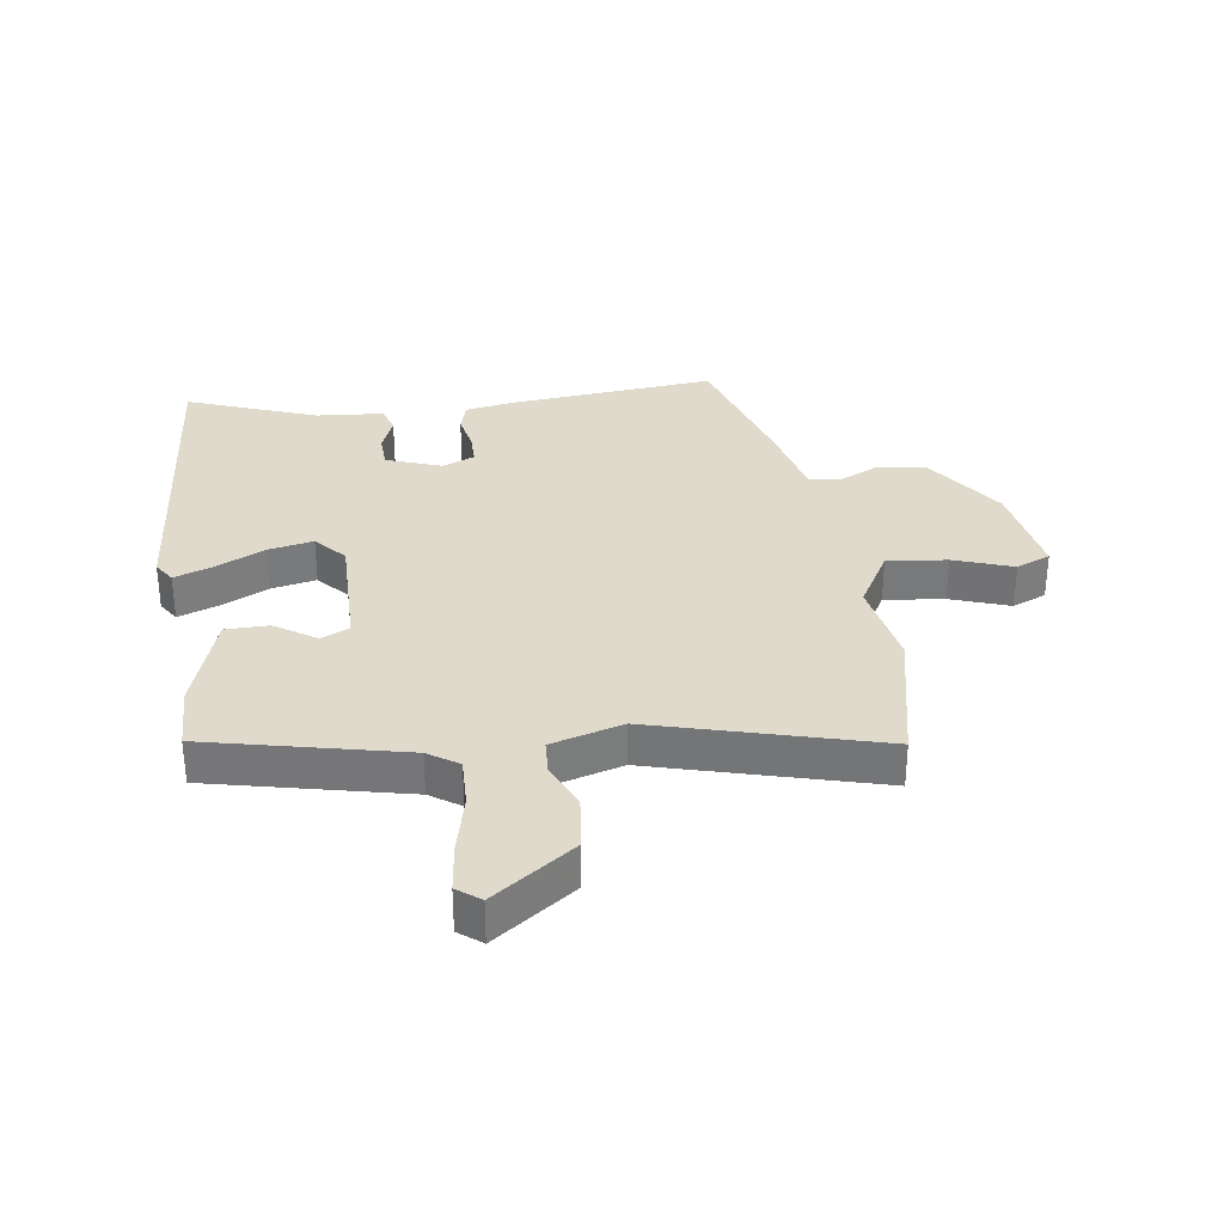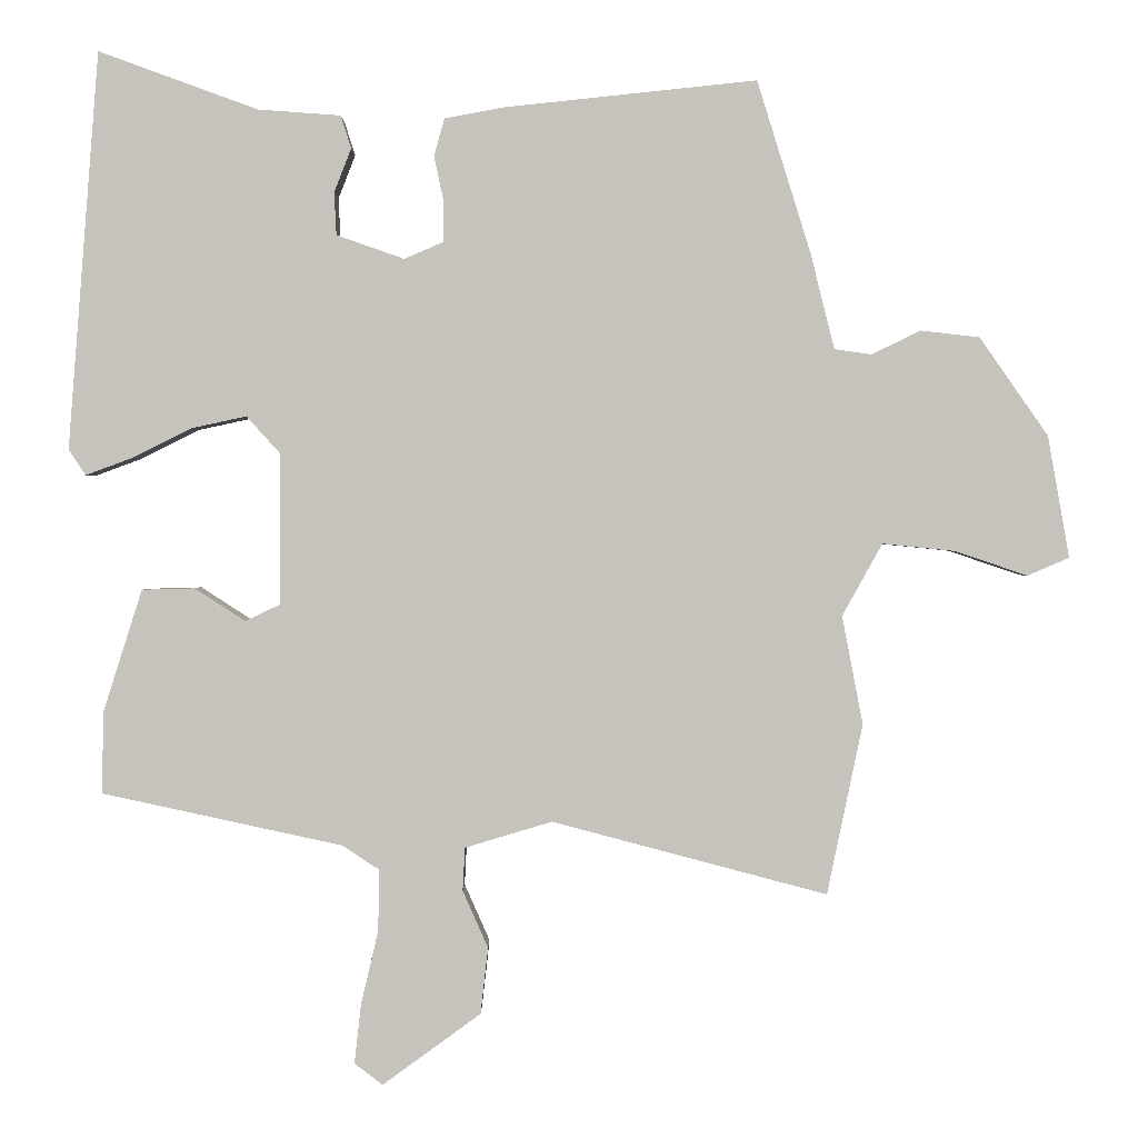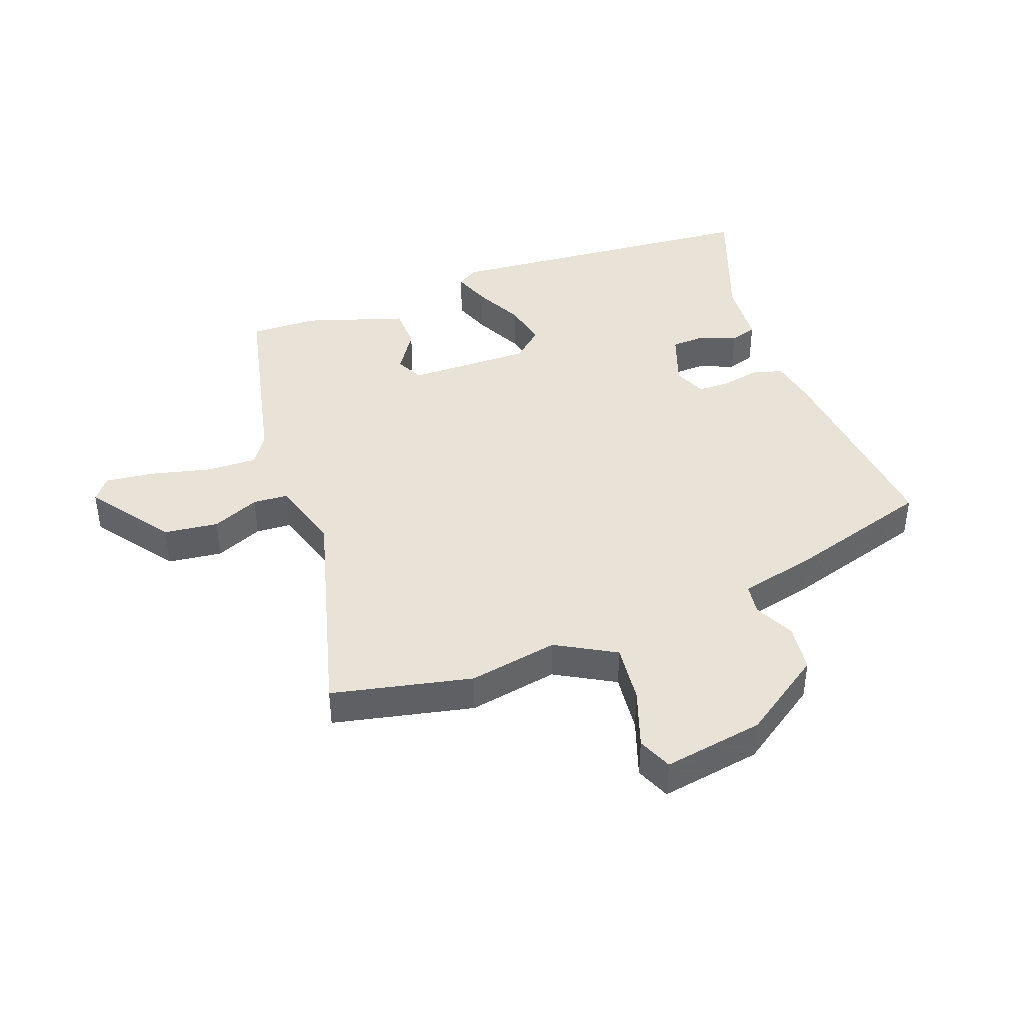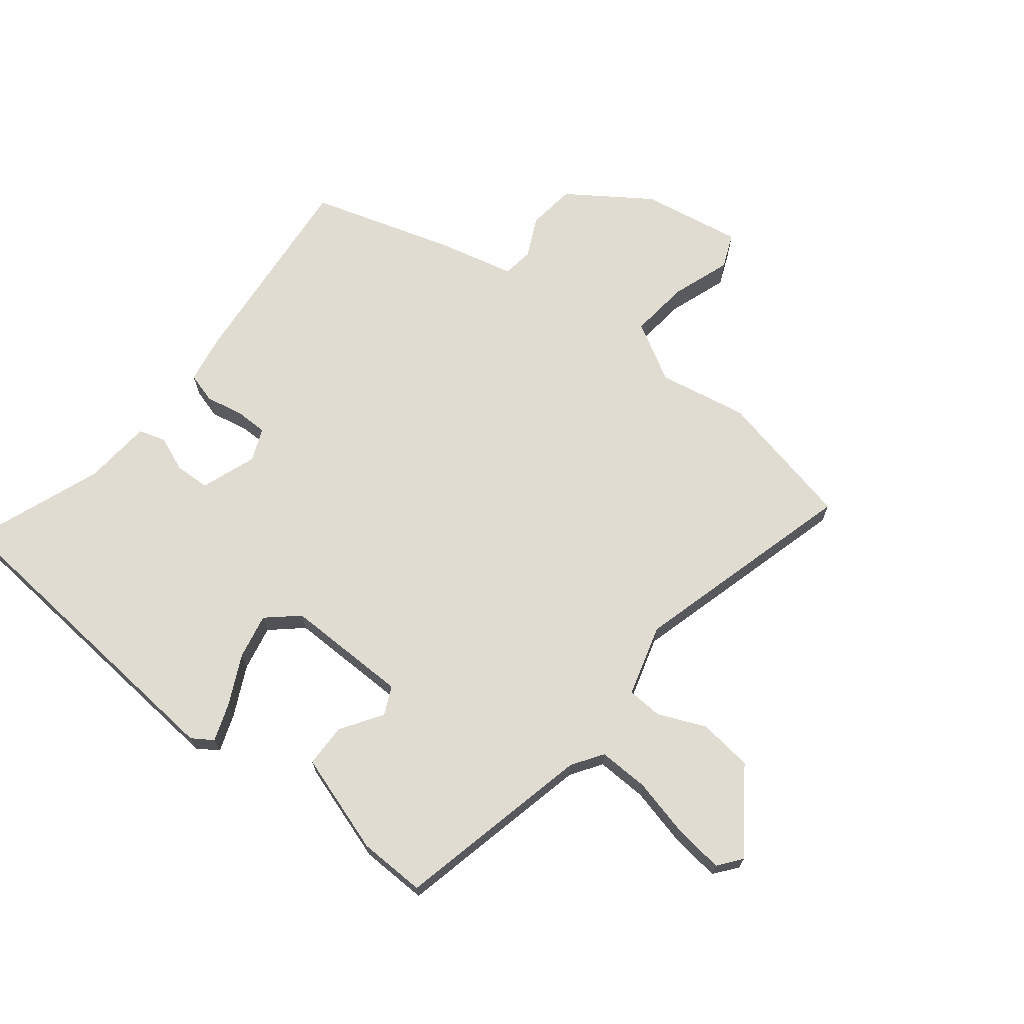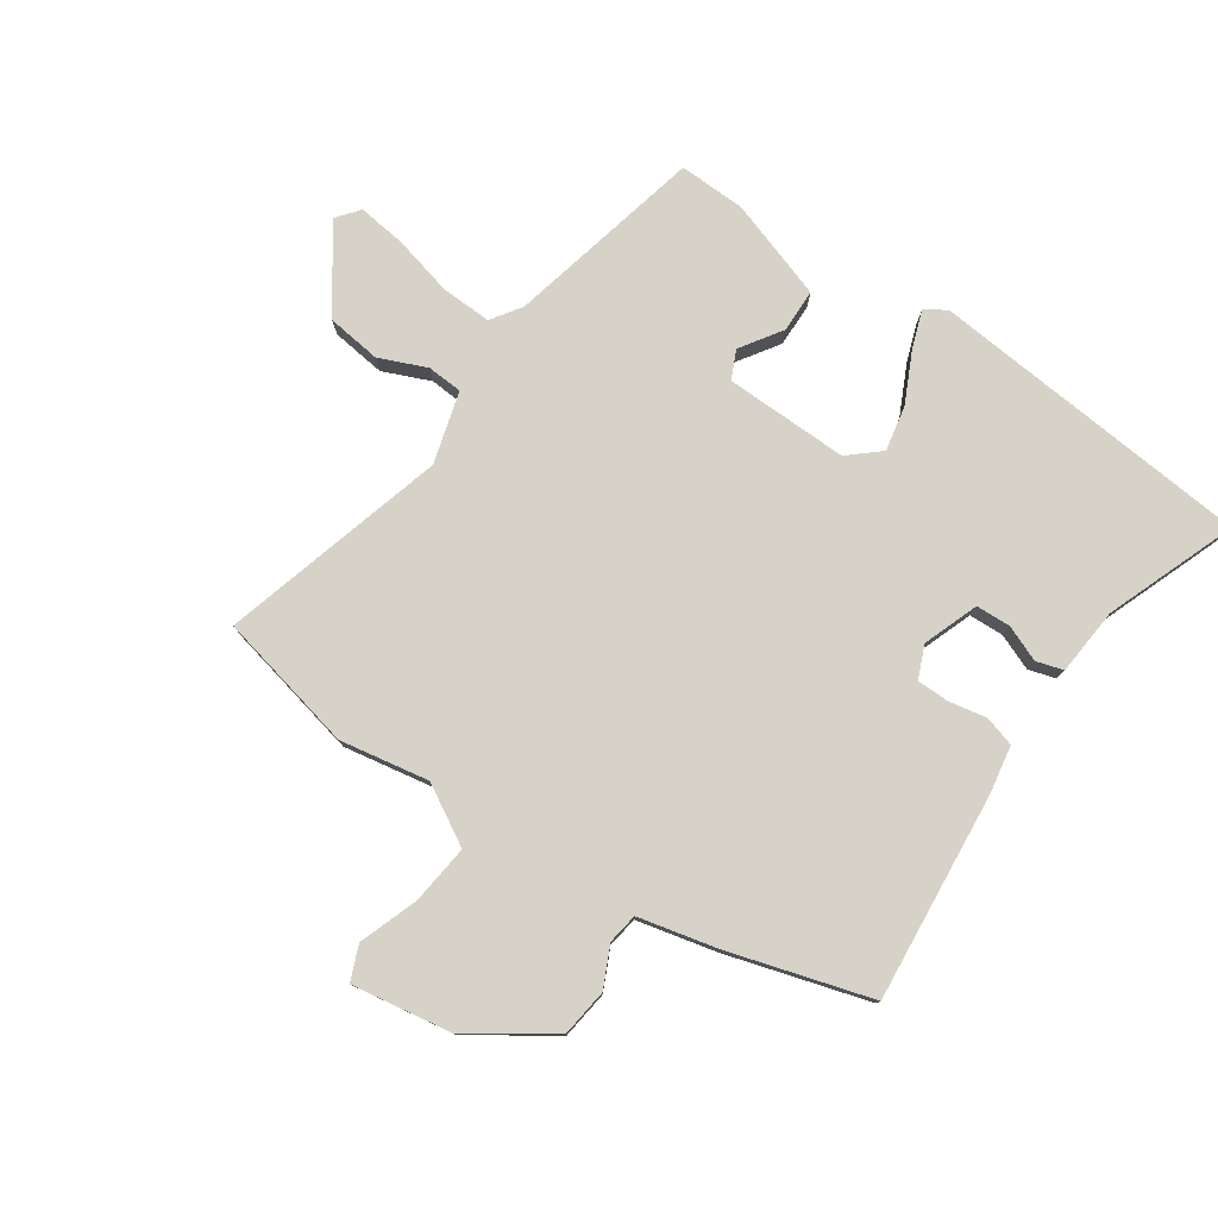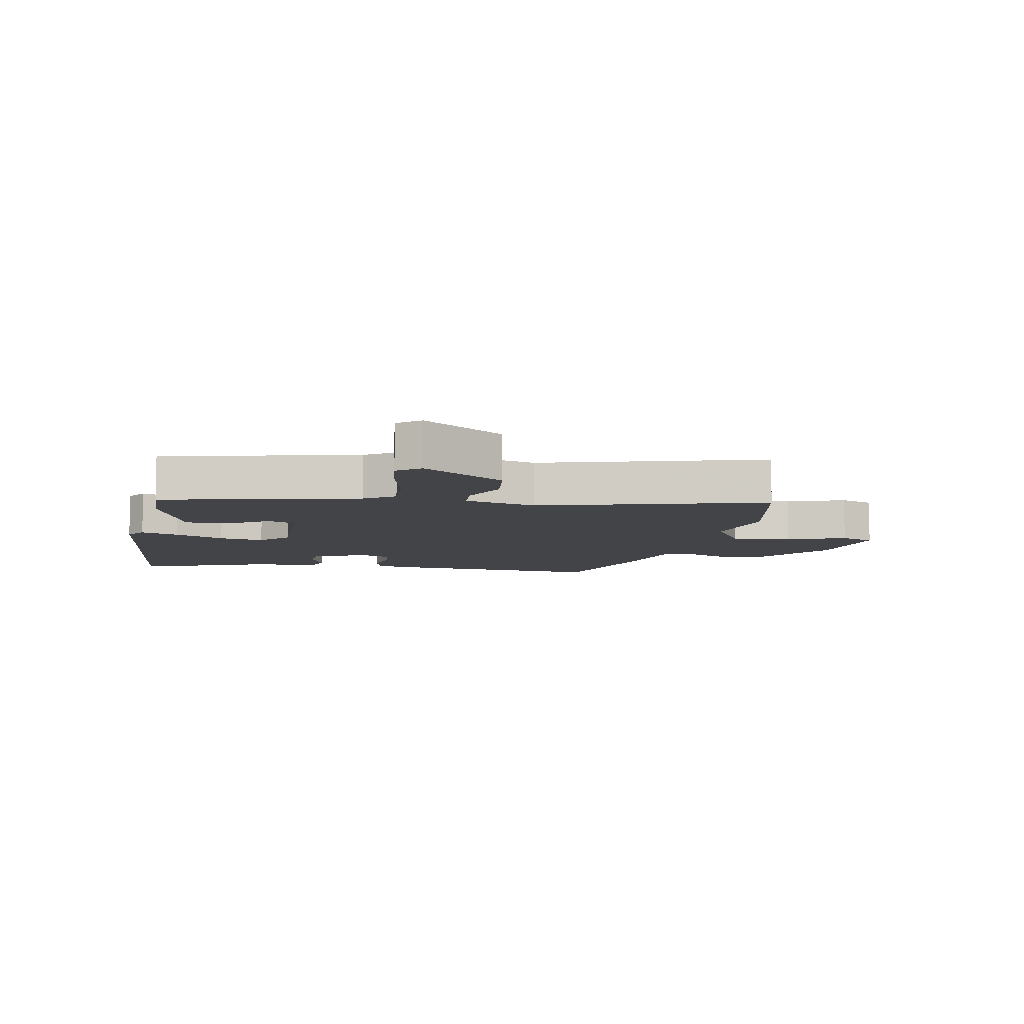
<metadata>
{"format":"obj","ext":"obj","renderer":"f3d","projection":"perspective","resolution":1024,"background":"white","views":[{"elev":32.5,"azim":172.5,"up":"+Y"},{"elev":0.8,"azim":180.0,"up":"+Z"},{"elev":41.8,"azim":-109.9,"up":"+Y"},{"elev":69.1,"azim":128.7,"up":"+Y"},{"elev":78.5,"azim":-54.9,"up":"+Y"},{"elev":-7.7,"azim":170.1,"up":"+Y"}]}
</metadata>
<code>
v -0.484 0.07 -0.575
v -0.532 0.07 -0.346
v -0.504 0.07 -0.2
v -0.558 0.07 -0.103
v -0.656 0.07 -0.113
v -0.753 0.07 -0.146
v -0.809 0.07 -0.122
v -0.78 0.07 0.042
v -0.688 0.07 0.174
v -0.609 0.07 0.183
v -0.543 0.07 0.151
v -0.493 0.07 0.158
v -0.461 0.07 0.287
v -0.389 0.07 0.518
v -0.05 0.07 0.482
v 0.03 0.07 0.467
v 0.044 0.07 0.417
v 0.031 0.07 0.355
v 0.031 0.07 0.302
v 0.084 0.07 0.279
v 0.175 0.07 0.311
v 0.178 0.07 0.368
v 0.155 0.07 0.427
v 0.169 0.07 0.471
v 0.28 0.07 0.479
v 0.494 0.07 0.557
v 0.535 0.07 0.023
v 0.512 0.07 -0.011
v 0.45 0.07 0.012
v 0.37 0.07 0.052
v 0.296 0.07 0.068
v 0.251 0.07 0.018
v 0.252 0.07 -0.185
v 0.298 0.07 -0.207
v 0.366 0.07 -0.163
v 0.437 0.07 -0.165
v 0.489 0.07 -0.329
v 0.491 0.07 -0.439
v 0.168 0.07 -0.509
v 0.118 0.07 -0.542
v 0.12 0.07 -0.625
v 0.143 0.07 -0.723
v 0.152 0.07 -0.803
v 0.114 0.07 -0.832
v -0.018 0.07 -0.736
v -0.028 0.07 -0.647
v 0.006 0.07 -0.57
v 0.003 0.07 -0.512
v -0.114 0.07 -0.477
v -0.484 0 -0.575
v -0.532 0 -0.346
v -0.504 0 -0.2
v -0.558 0 -0.103
v -0.656 0 -0.113
v -0.753 0 -0.146
v -0.809 0 -0.122
v -0.78 0 0.042
v -0.688 0 0.174
v -0.609 0 0.183
v -0.543 0 0.151
v -0.493 0 0.158
v -0.461 0 0.287
v -0.389 0 0.518
v -0.05 0 0.482
v 0.03 0 0.467
v 0.044 0 0.417
v 0.031 0 0.355
v 0.031 0 0.302
v 0.084 0 0.279
v 0.175 0 0.311
v 0.178 0 0.368
v 0.155 0 0.427
v 0.169 0 0.471
v 0.28 0 0.479
v 0.494 0 0.557
v 0.535 0 0.023
v 0.512 0 -0.011
v 0.45 0 0.012
v 0.37 0 0.052
v 0.296 0 0.068
v 0.251 0 0.018
v 0.252 0 -0.185
v 0.298 0 -0.207
v 0.366 0 -0.163
v 0.437 0 -0.165
v 0.489 0 -0.329
v 0.491 0 -0.439
v 0.168 0 -0.509
v 0.118 0 -0.542
v 0.12 0 -0.625
v 0.143 0 -0.723
v 0.152 0 -0.803
v 0.114 0 -0.832
v -0.018 0 -0.736
v -0.028 0 -0.647
v 0.006 0 -0.57
v 0.003 0 -0.512
v -0.114 0 -0.477
f 44 45 46 47
f 44 47 48
f 41 42 43 44
f 40 41 44 48
f 39 40 48 49
f 37 38 39 49
f 34 35 36 37
f 33 34 37 49
f 27 28 29 30
f 25 26 27 30
f 25 30 31
f 22 23 24 25
f 21 22 25 31
f 20 21 31 32
f 15 16 17 18
f 15 18 19
f 12 13 14 15
f 12 15 19
f 8 9 10 11
f 8 11 12
f 5 6 7 8
f 4 5 8 12
f 3 4 12 19
f 20 32 33 49
f 3 19 20 49
f 1 2 3 49
f 96 95 94 93
f 97 96 93
f 93 92 91 90
f 97 93 90 89
f 98 97 89 88
f 98 88 87 86
f 86 85 84 83
f 98 86 83 82
f 79 78 77 76
f 79 76 75 74
f 80 79 74
f 74 73 72 71
f 80 74 71 70
f 81 80 70 69
f 67 66 65 64
f 68 67 64
f 64 63 62 61
f 68 64 61
f 60 59 58 57
f 61 60 57
f 57 56 55 54
f 61 57 54 53
f 68 61 53 52
f 98 82 81 69
f 98 69 68 52
f 98 52 51 50
f 1 50 51 2
f 2 51 52 3
f 3 52 53 4
f 4 53 54 5
f 5 54 55 6
f 6 55 56 7
f 7 56 57 8
f 8 57 58 9
f 9 58 59 10
f 10 59 60 11
f 11 60 61 12
f 12 61 62 13
f 13 62 63 14
f 14 63 64 15
f 15 64 65 16
f 16 65 66 17
f 17 66 67 18
f 18 67 68 19
f 19 68 69 20
f 20 69 70 21
f 21 70 71 22
f 22 71 72 23
f 23 72 73 24
f 24 73 74 25
f 25 74 75 26
f 26 75 76 27
f 27 76 77 28
f 28 77 78 29
f 29 78 79 30
f 30 79 80 31
f 31 80 81 32
f 32 81 82 33
f 33 82 83 34
f 34 83 84 35
f 35 84 85 36
f 36 85 86 37
f 37 86 87 38
f 38 87 88 39
f 39 88 89 40
f 40 89 90 41
f 41 90 91 42
f 42 91 92 43
f 43 92 93 44
f 44 93 94 45
f 45 94 95 46
f 46 95 96 47
f 47 96 97 48
f 48 97 98 49
f 49 98 50 1

</code>
